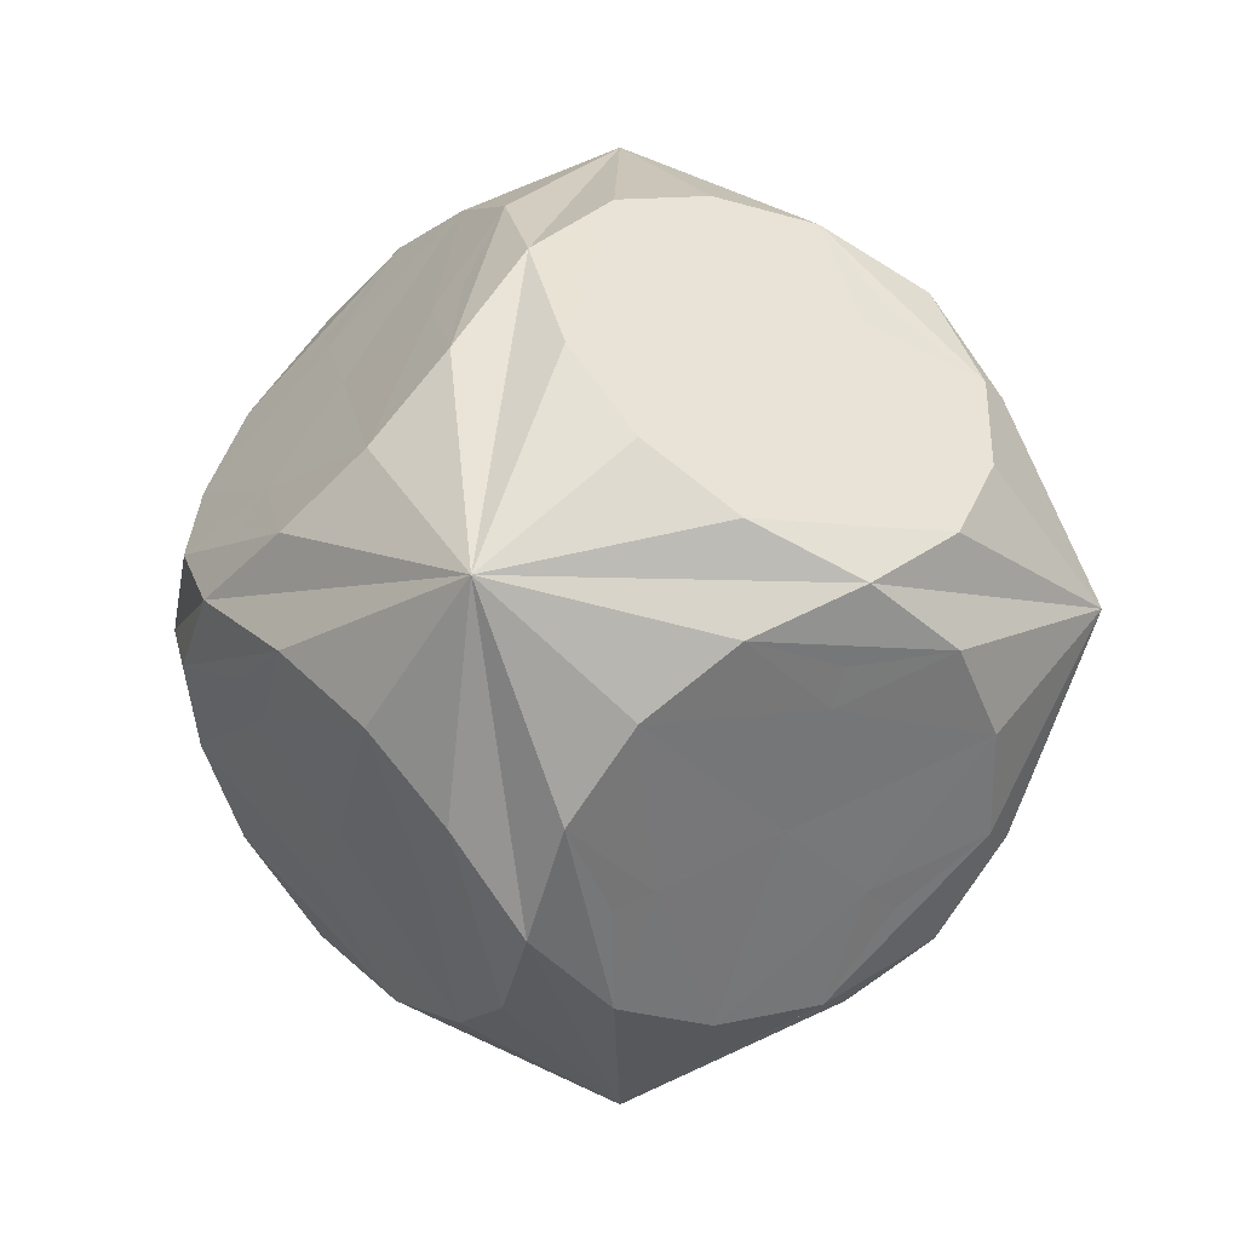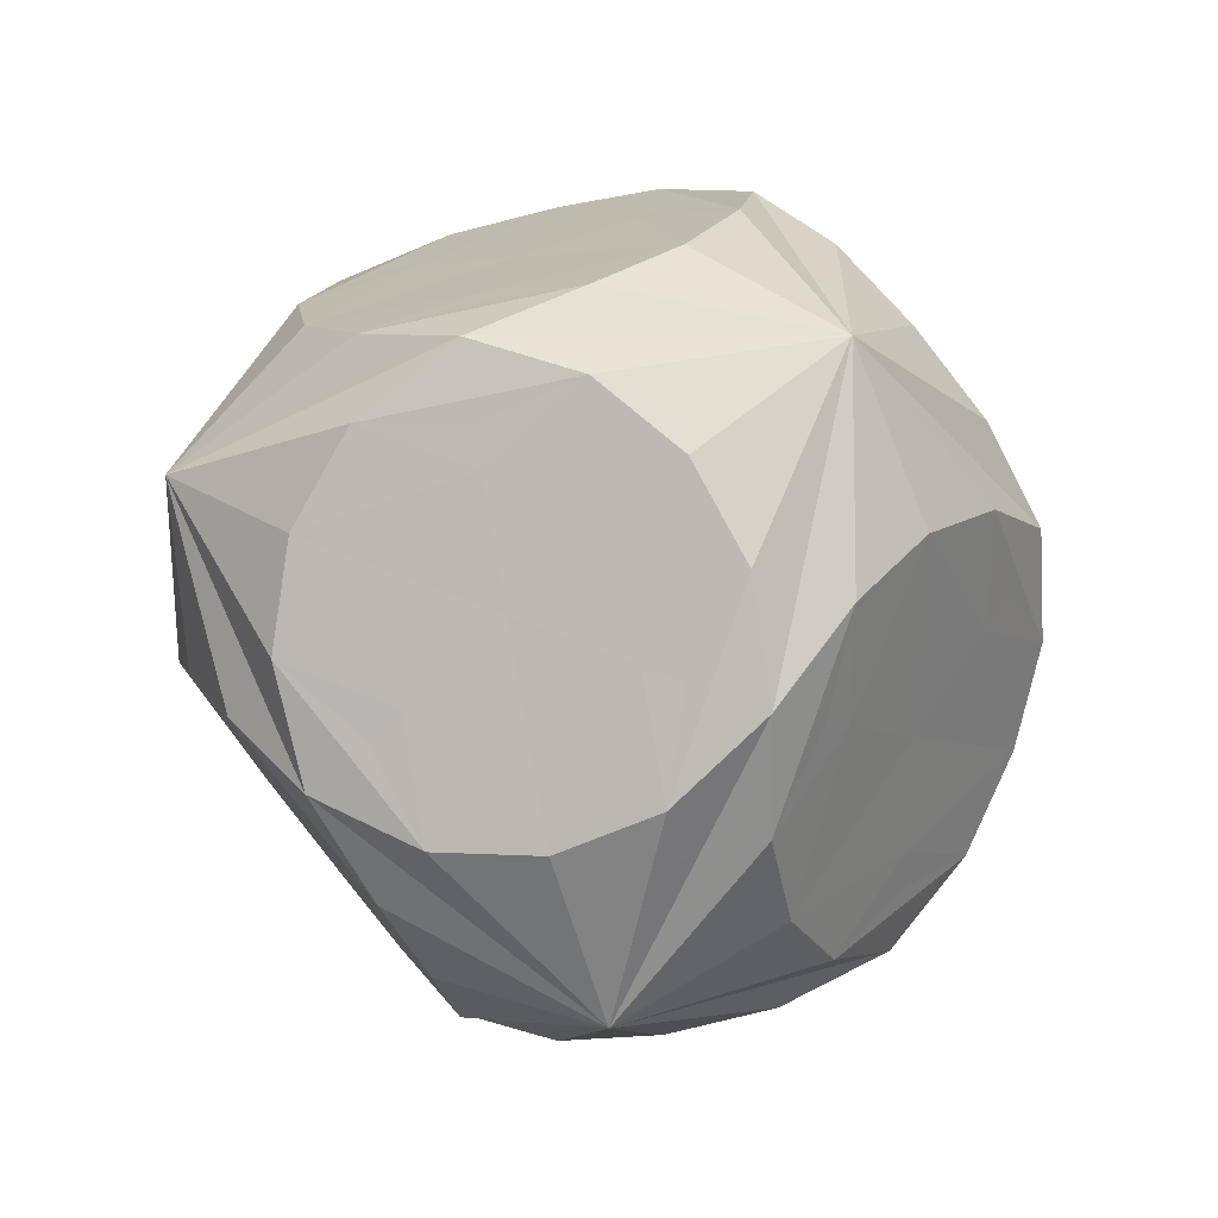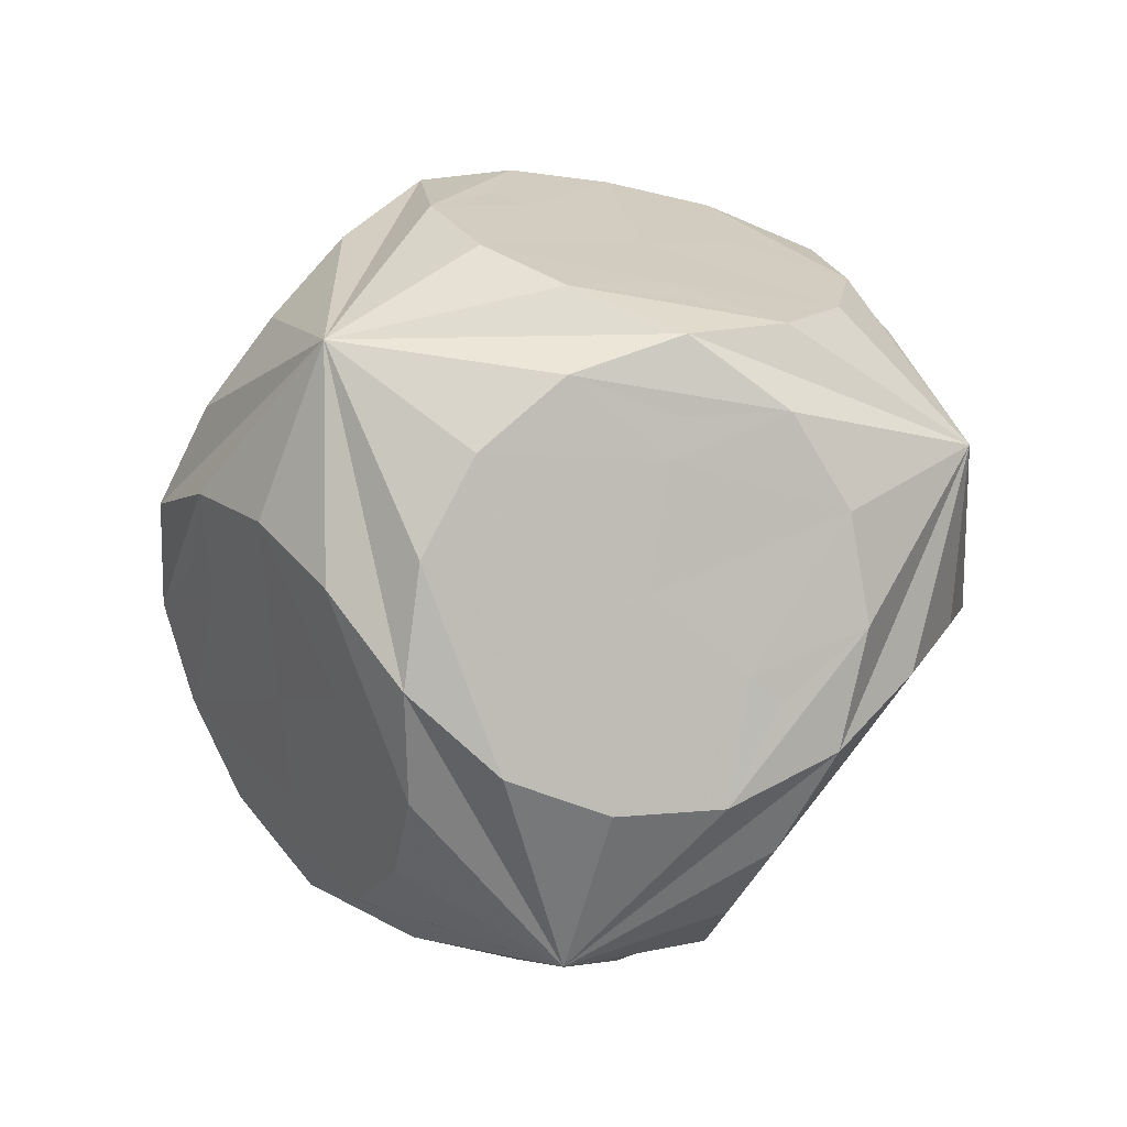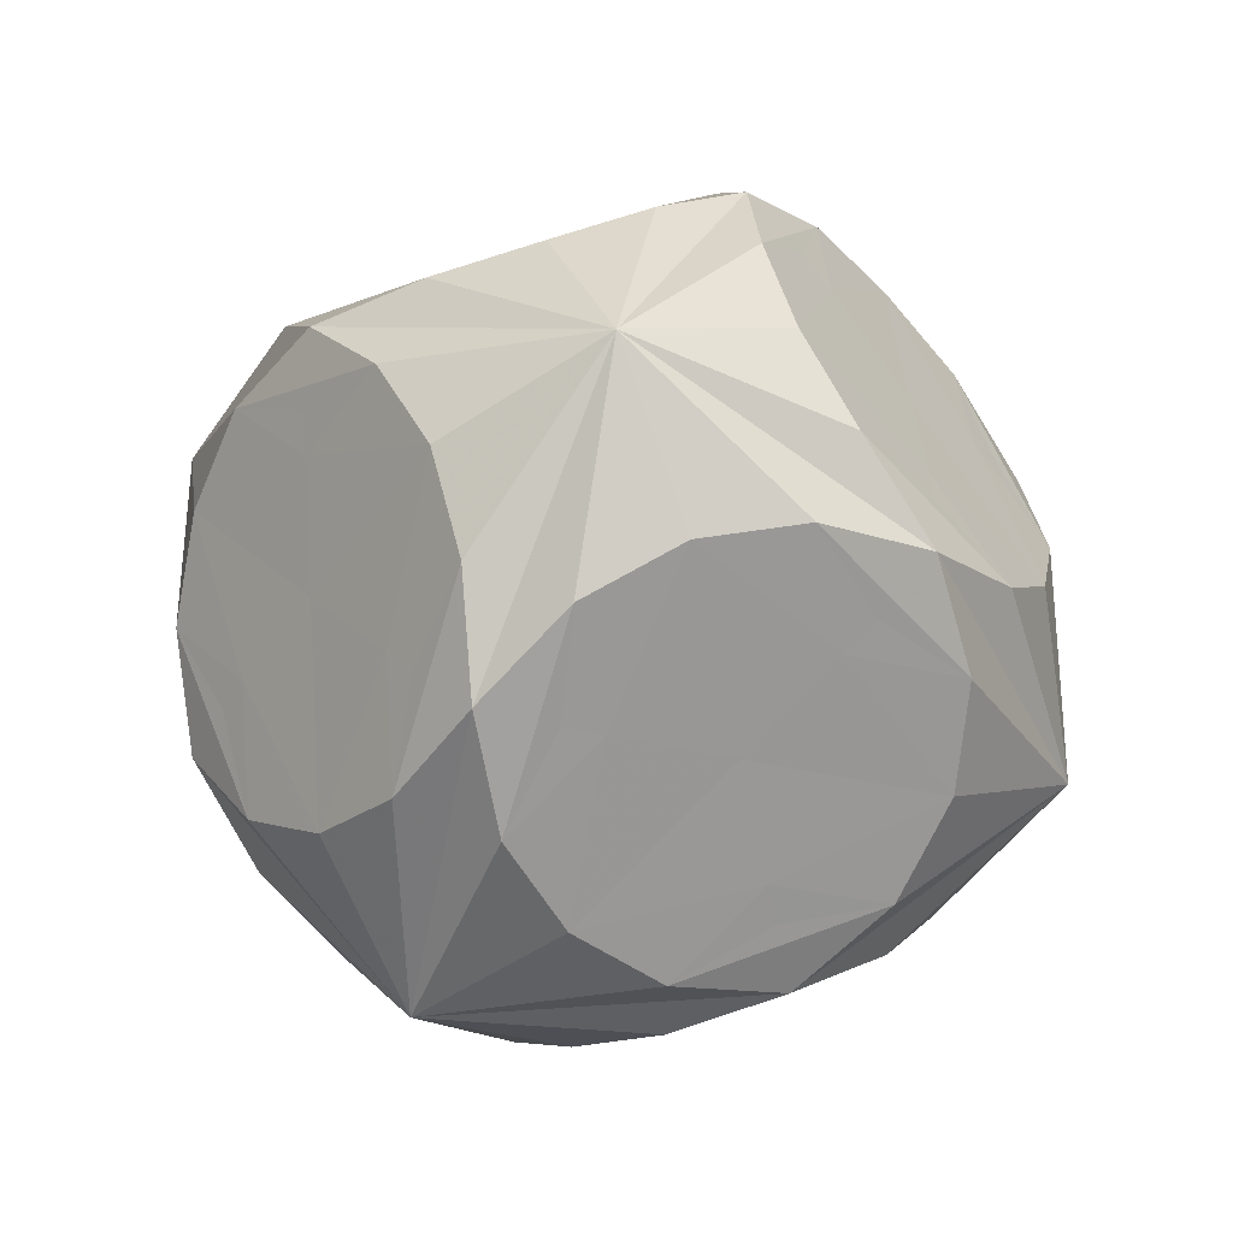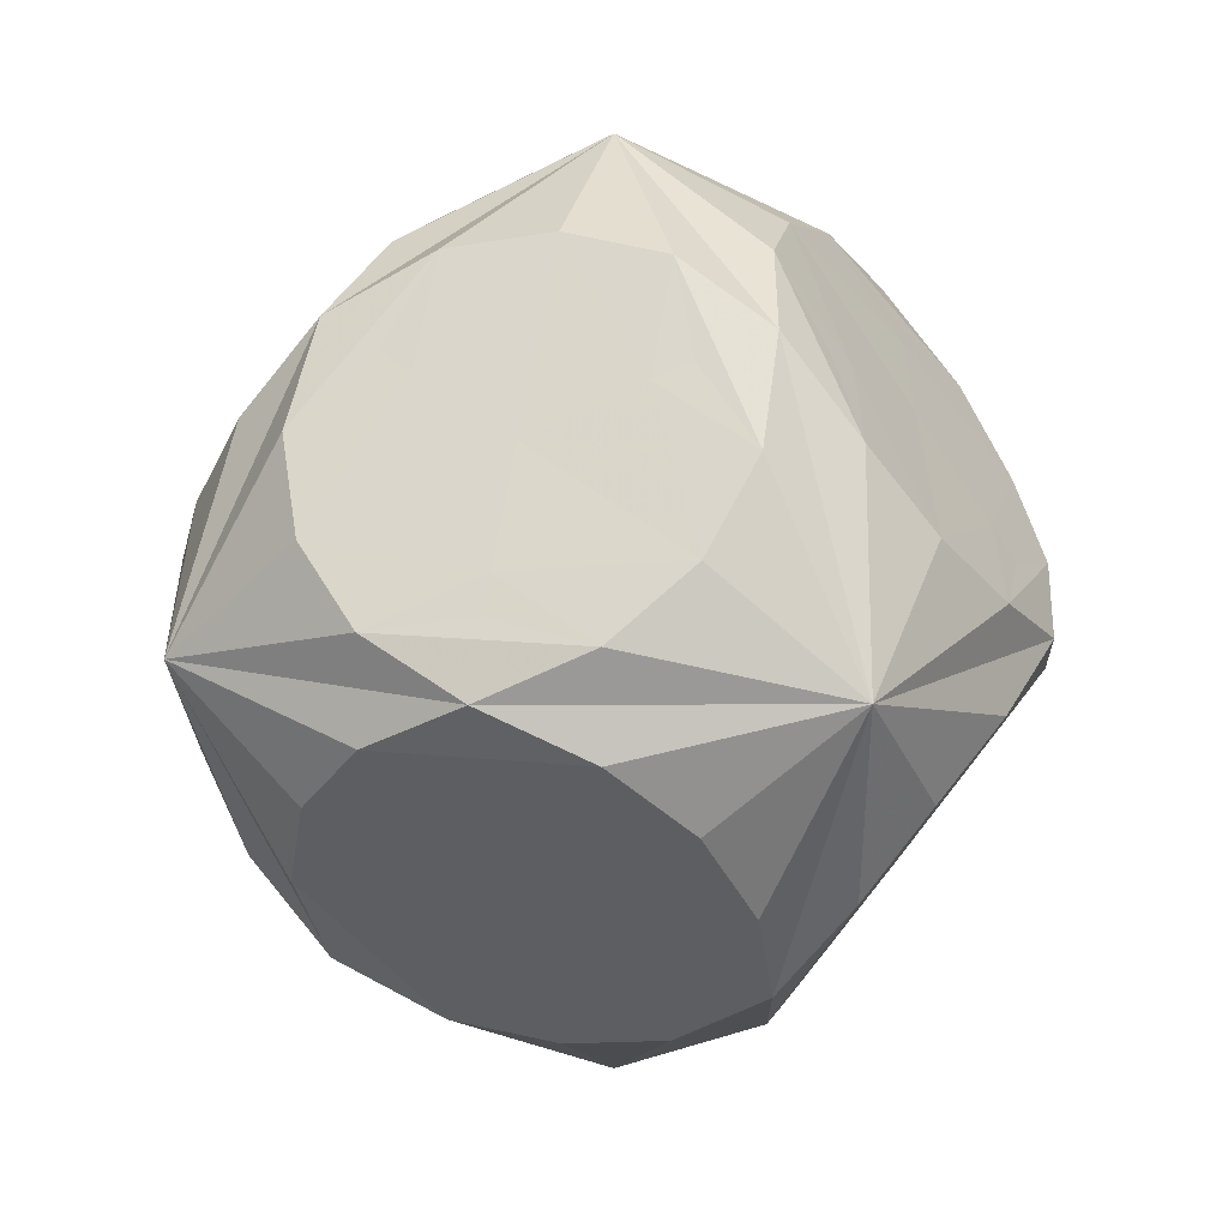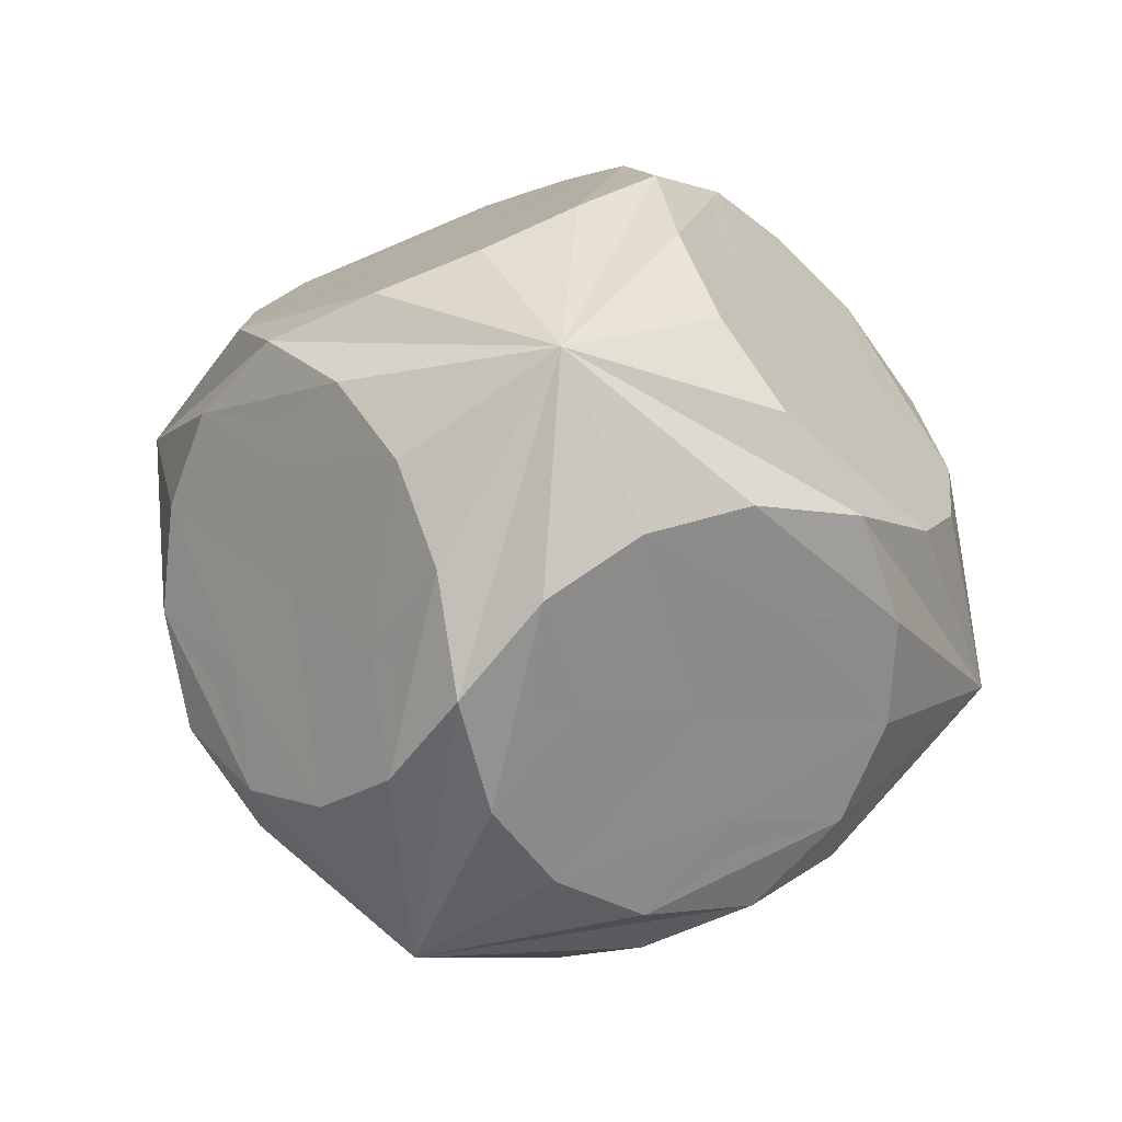
<metadata>
{"format":"obj","ext":"obj","renderer":"f3d","projection":"perspective","resolution":1024,"background":"white","views":[{"elev":-4.8,"azim":15.4,"up":"+Z"},{"elev":-35.7,"azim":152.6,"up":"+Z"},{"elev":-31.5,"azim":-60.8,"up":"+Z"},{"elev":58.3,"azim":-66.4,"up":"+Z"},{"elev":10.8,"azim":-28.3,"up":"+Z"},{"elev":64.7,"azim":108.4,"up":"+Z"}]}
</metadata>
<code>
v -0.74 -0 0
v -0 -0.74 0
v -0 -0 -0.74
v 0.74 -0 0
v 0 0.74 0
v -0 -0 0.74
v -0.333 -0.333 0.333
v 0.333 -0.333 0.333
v 0.333 0.333 0.333
v -0.333 0.333 0.333
v -0.333 -0.333 -0.333
v 0.333 -0.333 -0.333
v 0.333 0.333 -0.333
v -0.333 0.333 -0.333
v -0.444 -0.444 0.111
v -0.111 -0.444 0.444
v -0.444 -0.111 0.444
v 0.444 -0.444 0.111
v 0.444 -0.111 0.444
v 0.111 -0.444 0.444
v 0.444 0.444 0.111
v 0.111 0.444 0.444
v 0.444 0.111 0.444
v -0.444 0.111 0.444
v -0.111 0.444 0.444
v -0.444 0.444 0.111
v -0.444 -0.111 -0.444
v -0.111 -0.444 -0.444
v -0.444 -0.444 -0.111
v 0.111 -0.444 -0.444
v 0.444 -0.111 -0.444
v 0.444 -0.444 -0.111
v 0.444 0.111 -0.444
v 0.111 0.444 -0.444
v 0.444 0.444 -0.111
v -0.444 0.444 -0.111
v -0.111 0.444 -0.444
v -0.444 0.111 -0.444
v -0.486 -0.486 0
v -0.583 -0.333 0.083
v -0.611 -0.194 0.194
v -0.486 0 0.486
v -0.583 -0.083 0.333
v -0.583 0.083 0.333
v -0.611 0.194 0.194
v -0.486 0.486 0
v -0.583 0.333 0.083
v -0.486 0 -0.486
v -0.583 -0.083 -0.333
v -0.611 -0.194 -0.194
v -0.583 -0.333 -0.083
v -0.583 0.333 -0.083
v -0.611 0.194 -0.194
v -0.583 0.083 -0.333
v -0.333 -0.583 0.083
v -0.194 -0.611 0.194
v 0 -0.486 0.486
v -0.083 -0.583 0.333
v 0.486 -0.486 0
v 0.333 -0.583 0.083
v 0.194 -0.611 0.194
v 0.083 -0.583 0.333
v 0 -0.486 -0.486
v -0.083 -0.583 -0.333
v -0.194 -0.611 -0.194
v -0.333 -0.583 -0.083
v 0.083 -0.583 -0.333
v 0.194 -0.611 -0.194
v 0.333 -0.583 -0.083
v -0.333 -0.083 -0.583
v -0.194 -0.194 -0.611
v -0.083 -0.333 -0.583
v 0.083 -0.333 -0.583
v 0.194 -0.194 -0.611
v 0.486 0 -0.486
v 0.333 -0.083 -0.583
v 0.333 0.083 -0.583
v 0.194 0.194 -0.611
v 0 0.486 -0.486
v 0.083 0.333 -0.583
v -0.083 0.333 -0.583
v -0.194 0.194 -0.611
v -0.333 0.083 -0.583
v 0.583 -0.333 0.083
v 0.611 -0.194 0.194
v 0.486 0 0.486
v 0.583 -0.083 0.333
v 0.486 0.486 0
v 0.583 0.333 0.083
v 0.611 0.194 0.194
v 0.583 0.083 0.333
v 0.583 -0.083 -0.333
v 0.611 -0.194 -0.194
v 0.583 -0.333 -0.083
v 0.583 0.083 -0.333
v 0.611 0.194 -0.194
v 0.583 0.333 -0.083
v 0.333 0.583 0.083
v 0.194 0.611 0.194
v 0 0.486 0.486
v 0.083 0.583 0.333
v -0.083 0.583 0.333
v -0.194 0.611 0.194
v -0.333 0.583 0.083
v 0.083 0.583 -0.333
v 0.194 0.611 -0.194
v 0.333 0.583 -0.083
v -0.333 0.583 -0.083
v -0.194 0.611 -0.194
v -0.083 0.583 -0.333
v -0.083 -0.333 0.583
v -0.194 -0.194 0.611
v -0.333 -0.083 0.583
v 0.333 -0.083 0.583
v 0.194 -0.194 0.611
v 0.083 -0.333 0.583
v 0.083 0.333 0.583
v 0.194 0.194 0.611
v 0.333 0.083 0.583
v -0.333 0.083 0.583
v -0.194 0.194 0.611
v -0.083 0.333 0.583
v -0.417 -0.417 0.167
v -0.167 -0.417 0.417
v -0.417 -0.167 0.417
v 0.417 -0.417 0.167
v 0.417 -0.167 0.417
v 0.167 -0.417 0.417
v 0.417 0.417 0.167
v 0.167 0.417 0.417
v 0.417 0.167 0.417
v -0.417 0.167 0.417
v -0.167 0.417 0.417
v -0.417 0.417 0.167
v -0.417 -0.167 -0.417
v -0.167 -0.417 -0.417
v -0.417 -0.417 -0.167
v 0.167 -0.417 -0.417
v 0.417 -0.167 -0.417
v 0.417 -0.417 -0.167
v 0.417 0.167 -0.417
v 0.167 0.417 -0.417
v 0.417 0.417 -0.167
v -0.417 0.417 -0.167
v -0.167 0.417 -0.417
v -0.417 0.167 -0.417
g level_2
f 40 1 39
f 39 2 55
f 55 15 40
f 39 55 40
f 55 2 56
f 56 7 123
f 123 15 55
f 56 123 55
f 123 7 41
f 41 1 40
f 40 15 123
f 41 40 123
f 58 2 57
f 57 6 111
f 111 16 58
f 57 111 58
f 111 6 112
f 112 7 124
f 124 16 111
f 112 124 111
f 124 7 56
f 56 2 58
f 58 16 124
f 56 58 124
f 113 6 42
f 42 1 43
f 43 17 113
f 42 43 113
f 43 1 41
f 41 7 125
f 125 17 43
f 41 125 43
f 125 7 112
f 112 6 113
f 113 17 125
f 112 113 125
f 60 2 59
f 59 4 84
f 84 18 60
f 59 84 60
f 84 4 85
f 85 8 126
f 126 18 84
f 85 126 84
f 126 8 61
f 61 2 60
f 60 18 126
f 61 60 126
f 87 4 86
f 86 6 114
f 114 19 87
f 86 114 87
f 114 6 115
f 115 8 127
f 127 19 114
f 115 127 114
f 127 8 85
f 85 4 87
f 87 19 127
f 85 87 127
f 116 6 57
f 57 2 62
f 62 20 116
f 57 62 116
f 62 2 61
f 61 8 128
f 128 20 62
f 61 128 62
f 128 8 115
f 115 6 116
f 116 20 128
f 115 116 128
f 89 4 88
f 88 5 98
f 98 21 89
f 88 98 89
f 98 5 99
f 99 9 129
f 129 21 98
f 99 129 98
f 129 9 90
f 90 4 89
f 89 21 129
f 90 89 129
f 101 5 100
f 100 6 117
f 117 22 101
f 100 117 101
f 117 6 118
f 118 9 130
f 130 22 117
f 118 130 117
f 130 9 99
f 99 5 101
f 101 22 130
f 99 101 130
f 119 6 86
f 86 4 91
f 91 23 119
f 86 91 119
f 91 4 90
f 90 9 131
f 131 23 91
f 90 131 91
f 131 9 118
f 118 6 119
f 119 23 131
f 118 119 131
f 44 1 42
f 42 6 120
f 120 24 44
f 42 120 44
f 120 6 121
f 121 10 132
f 132 24 120
f 121 132 120
f 132 10 45
f 45 1 44
f 44 24 132
f 45 44 132
f 122 6 100
f 100 5 102
f 102 25 122
f 100 102 122
f 102 5 103
f 103 10 133
f 133 25 102
f 103 133 102
f 133 10 121
f 121 6 122
f 122 25 133
f 121 122 133
f 104 5 46
f 46 1 47
f 47 26 104
f 46 47 104
f 47 1 45
f 45 10 134
f 134 26 47
f 45 134 47
f 134 10 103
f 103 5 104
f 104 26 134
f 103 104 134
f 49 1 48
f 48 3 70
f 70 27 49
f 48 70 49
f 70 3 71
f 71 11 135
f 135 27 70
f 71 135 70
f 135 11 50
f 50 1 49
f 49 27 135
f 50 49 135
f 72 3 63
f 63 2 64
f 64 28 72
f 63 64 72
f 64 2 65
f 65 11 136
f 136 28 64
f 65 136 64
f 136 11 71
f 71 3 72
f 72 28 136
f 71 72 136
f 66 2 39
f 39 1 51
f 51 29 66
f 39 51 66
f 51 1 50
f 50 11 137
f 137 29 51
f 50 137 51
f 137 11 65
f 65 2 66
f 66 29 137
f 65 66 137
f 67 2 63
f 63 3 73
f 73 30 67
f 63 73 67
f 73 3 74
f 74 12 138
f 138 30 73
f 74 138 73
f 138 12 68
f 68 2 67
f 67 30 138
f 68 67 138
f 76 3 75
f 75 4 92
f 92 31 76
f 75 92 76
f 92 4 93
f 93 12 139
f 139 31 92
f 93 139 92
f 139 12 74
f 74 3 76
f 76 31 139
f 74 76 139
f 94 4 59
f 59 2 69
f 69 32 94
f 59 69 94
f 69 2 68
f 68 12 140
f 140 32 69
f 68 140 69
f 140 12 93
f 93 4 94
f 94 32 140
f 93 94 140
f 95 4 75
f 75 3 77
f 77 33 95
f 75 77 95
f 77 3 78
f 78 13 141
f 141 33 77
f 78 141 77
f 141 13 96
f 96 4 95
f 95 33 141
f 96 95 141
f 80 3 79
f 79 5 105
f 105 34 80
f 79 105 80
f 105 5 106
f 106 13 142
f 142 34 105
f 106 142 105
f 142 13 78
f 78 3 80
f 80 34 142
f 78 80 142
f 107 5 88
f 88 4 97
f 97 35 107
f 88 97 107
f 97 4 96
f 96 13 143
f 143 35 97
f 96 143 97
f 143 13 106
f 106 5 107
f 107 35 143
f 106 107 143
f 52 1 46
f 46 5 108
f 108 36 52
f 46 108 52
f 108 5 109
f 109 14 144
f 144 36 108
f 109 144 108
f 144 14 53
f 53 1 52
f 52 36 144
f 53 52 144
f 110 5 79
f 79 3 81
f 81 37 110
f 79 81 110
f 81 3 82
f 82 14 145
f 145 37 81
f 82 145 81
f 145 14 109
f 109 5 110
f 110 37 145
f 109 110 145
f 83 3 48
f 48 1 54
f 54 38 83
f 48 54 83
f 54 1 53
f 53 14 146
f 146 38 54
f 53 146 54
f 146 14 82
f 82 3 83
f 83 38 146
f 82 83 146

</code>
